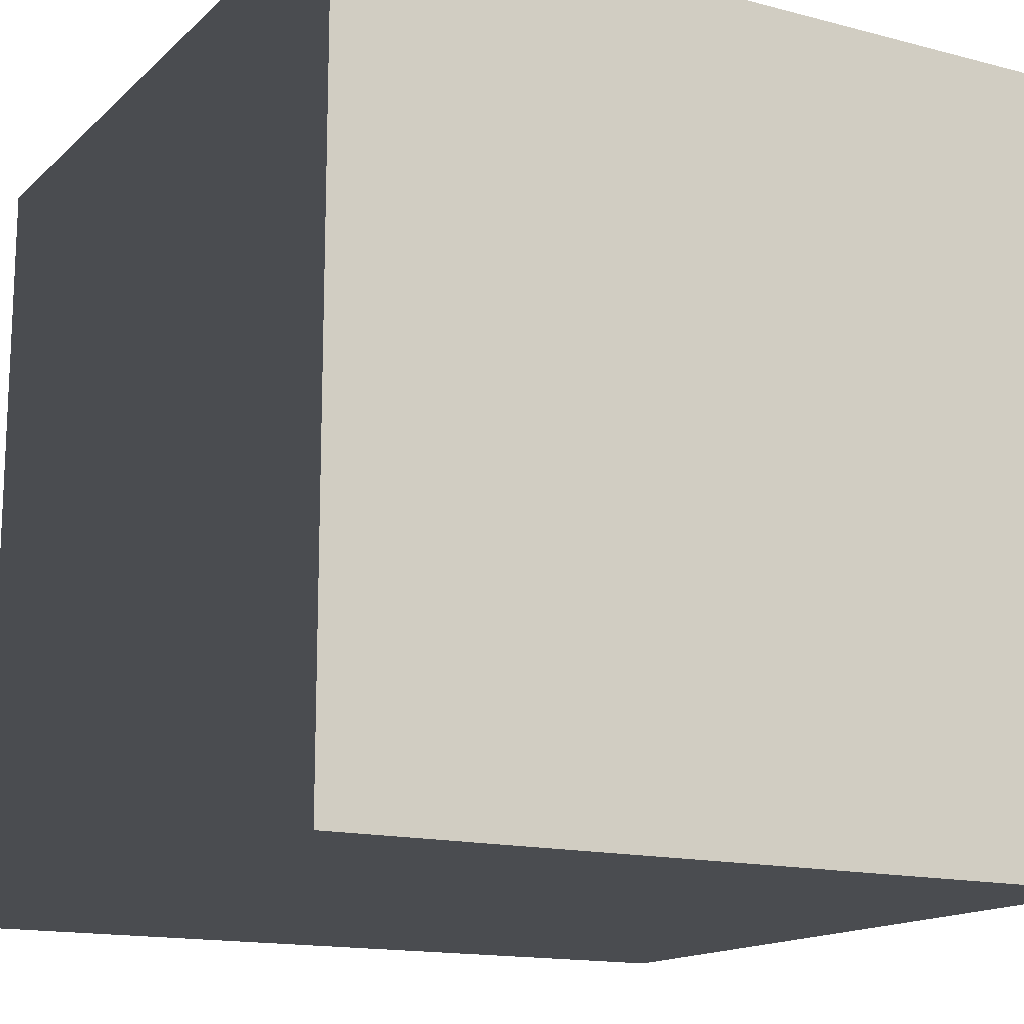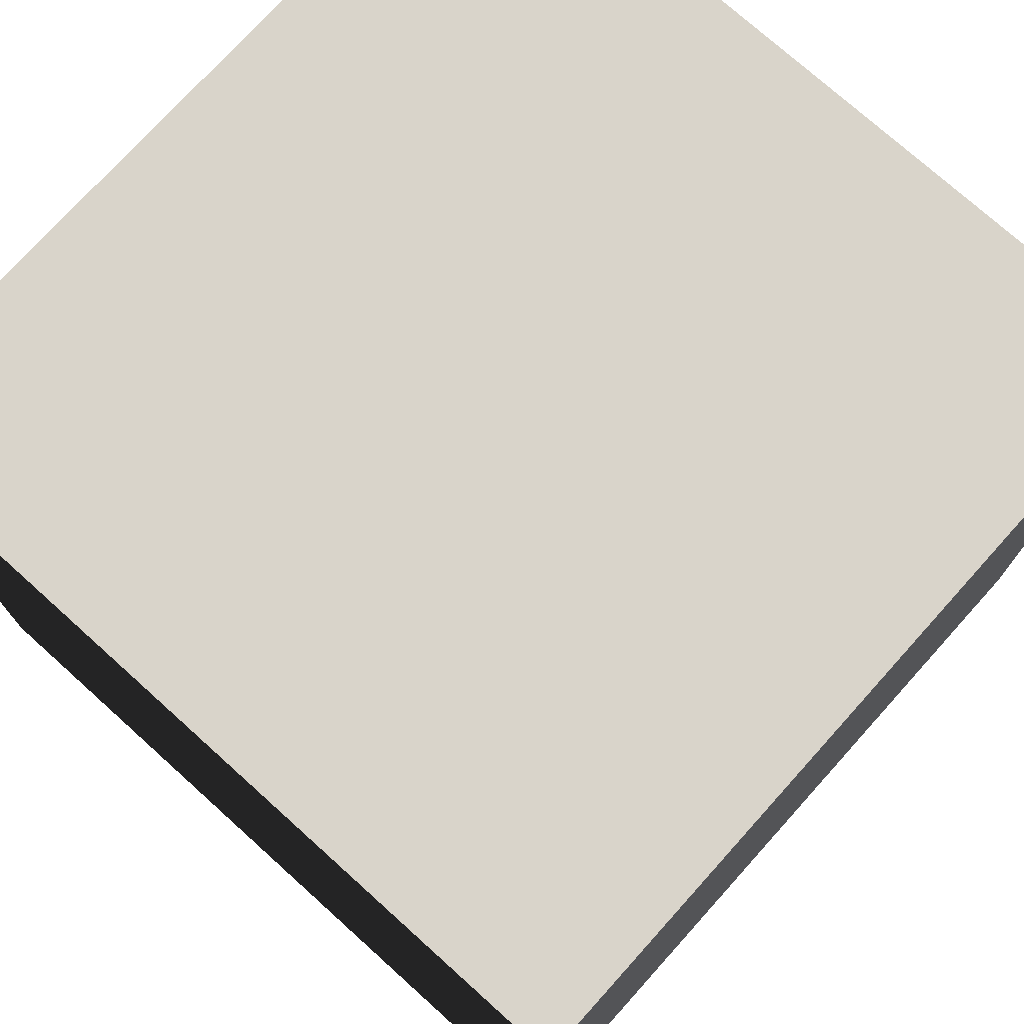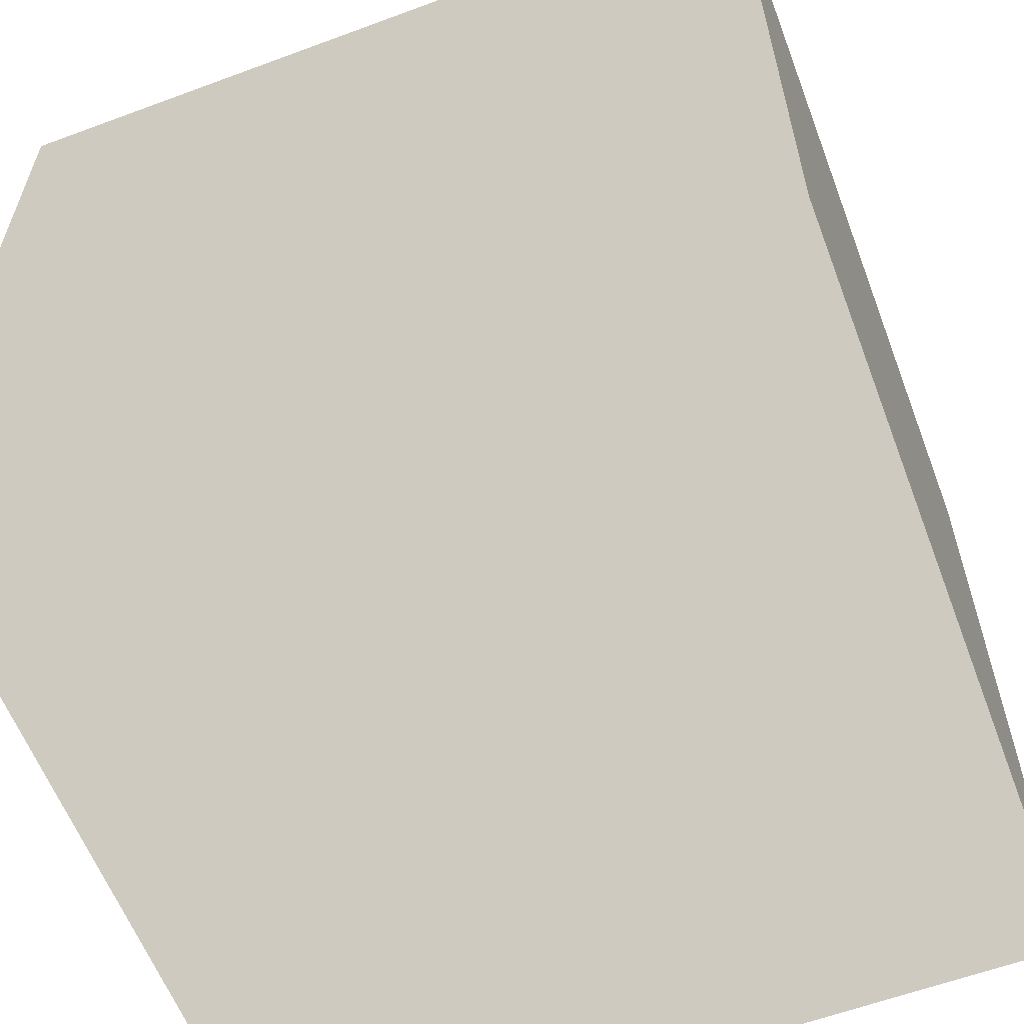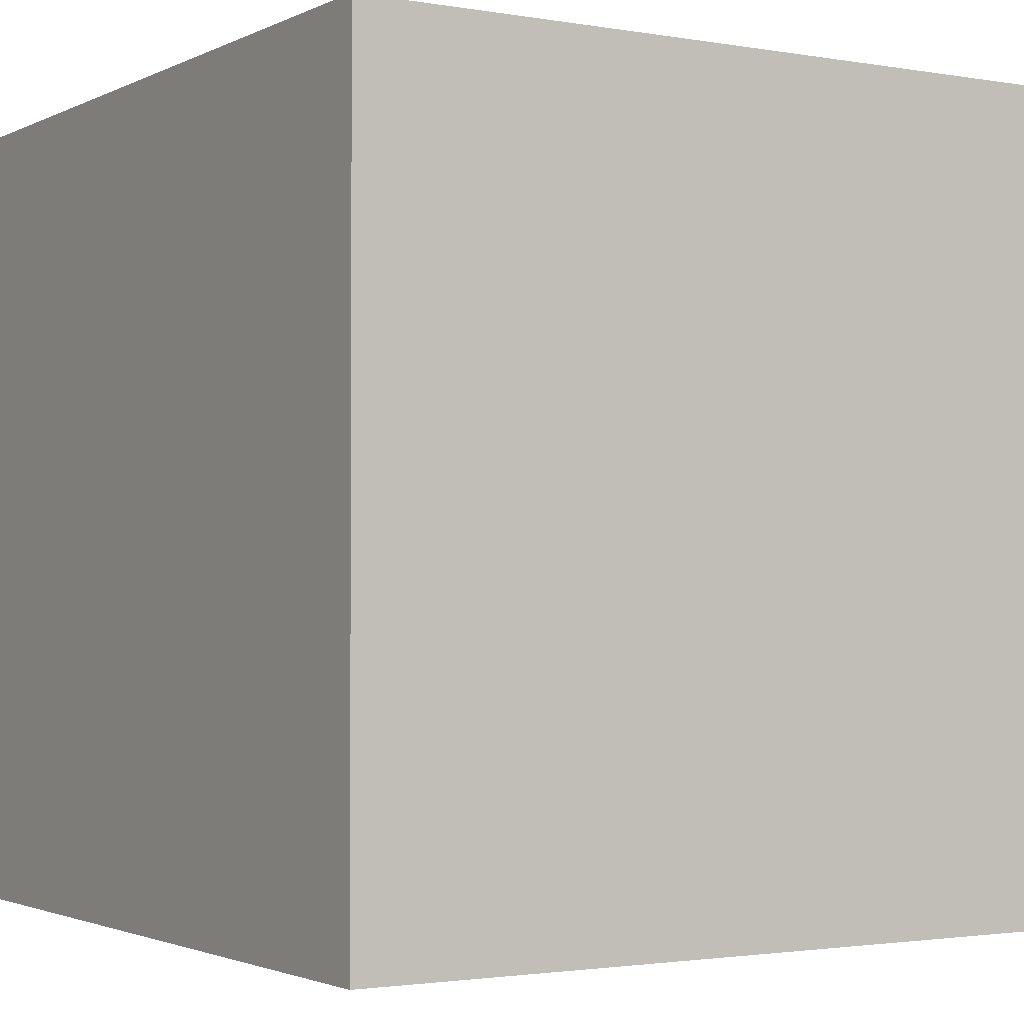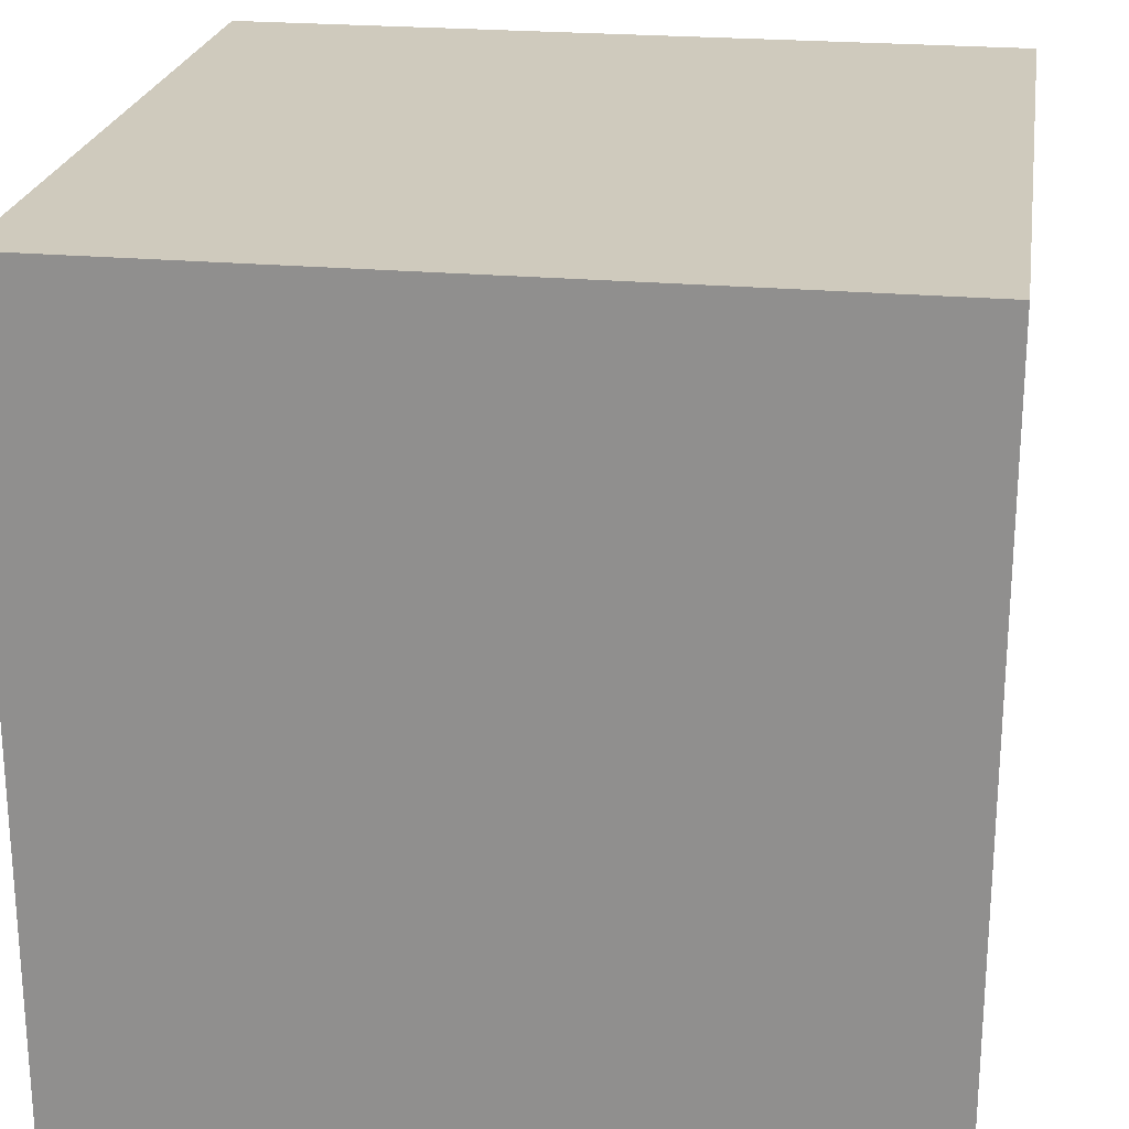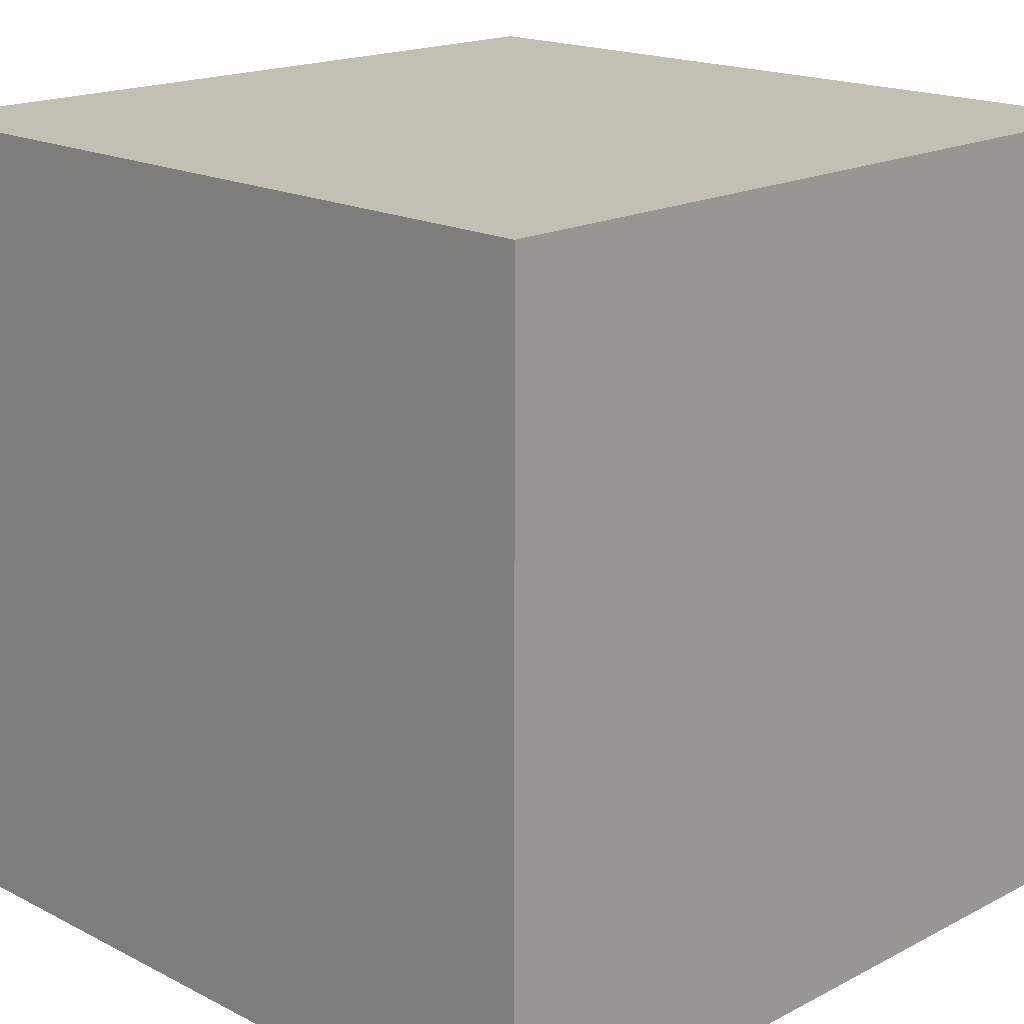
<metadata>
{"format":"obj","ext":"obj","renderer":"f3d","projection":"perspective","resolution":1024,"background":"white","views":[{"elev":-15.0,"azim":60.7,"up":"+Z"},{"elev":74.8,"azim":42.0,"up":"+Z"},{"elev":-60.0,"azim":-159.2,"up":"+Y"},{"elev":-2.0,"azim":-121.8,"up":"+Z"},{"elev":23.0,"azim":-81.2,"up":"+Z"},{"elev":17.9,"azim":44.8,"up":"+Y"}]}
</metadata>
<code>
o Cube
v 1 1 -1
v 1 -1 -1
v 1 1 1
v 1 -1 1
v -1 1 -1
v -1 -1 -1
v -1 1 1
v -1 -1 1
f 1 5 3
f 5 7 3
f 2 4 6
f 6 4 8
f 4 3 7
f 7 8 4
f 1 3 2
f 3 4 2
f 7 5 8
f 5 6 8
f 6 5 2
f 5 1 2

</code>
